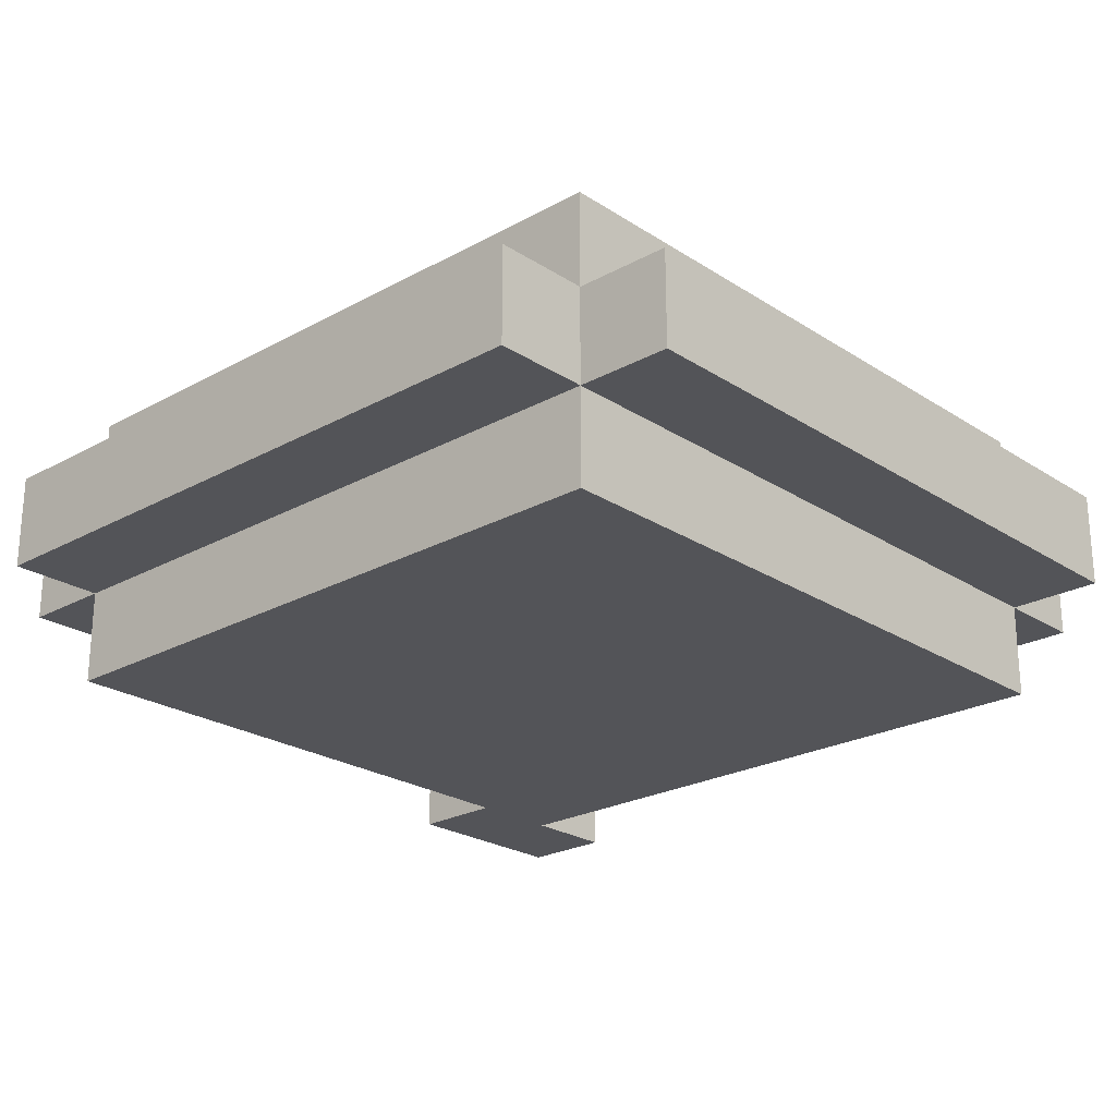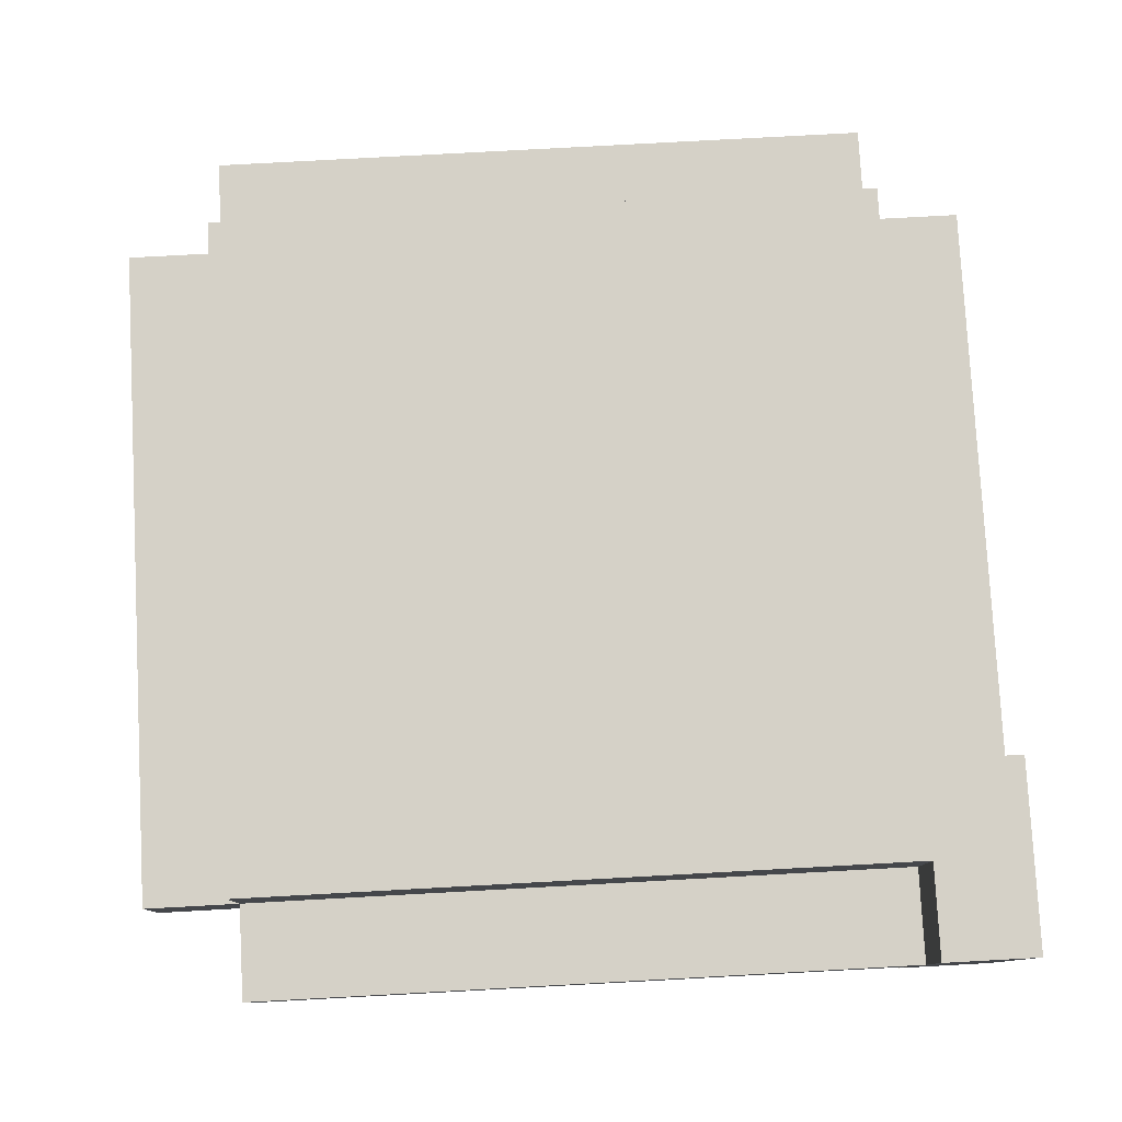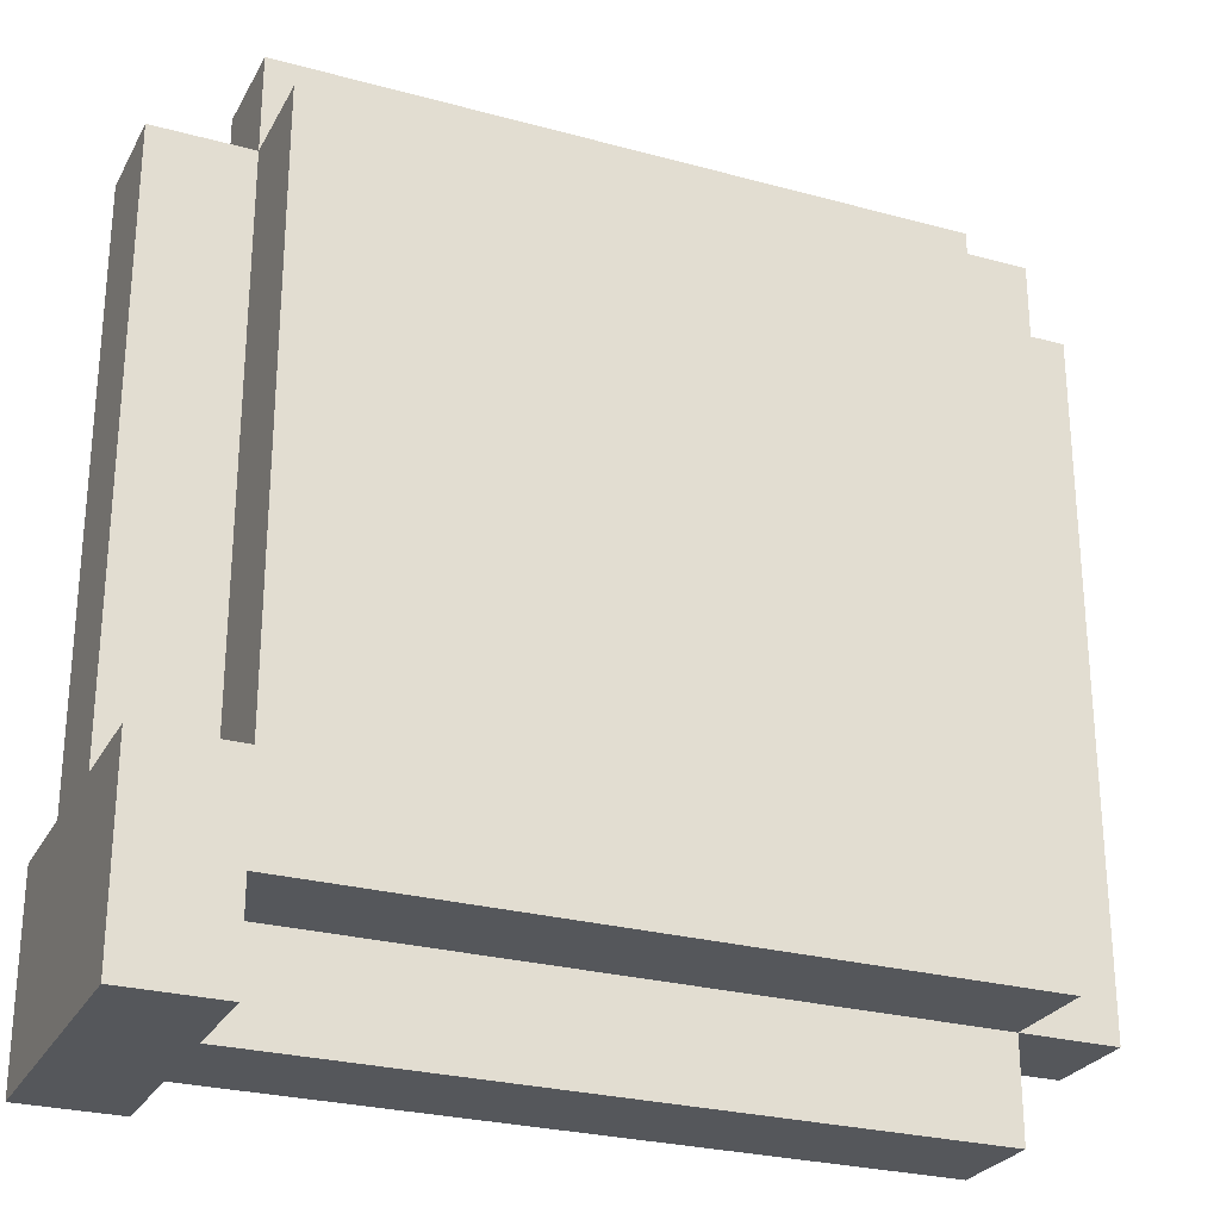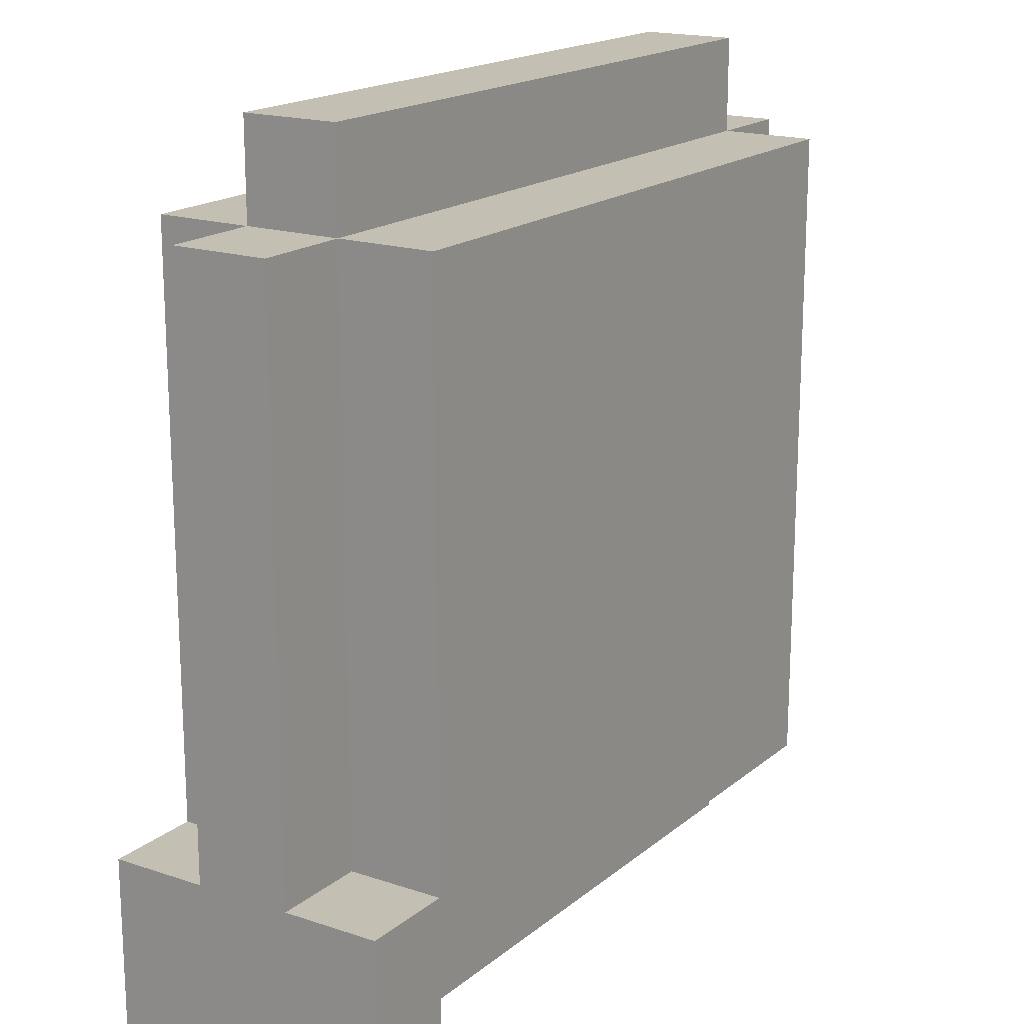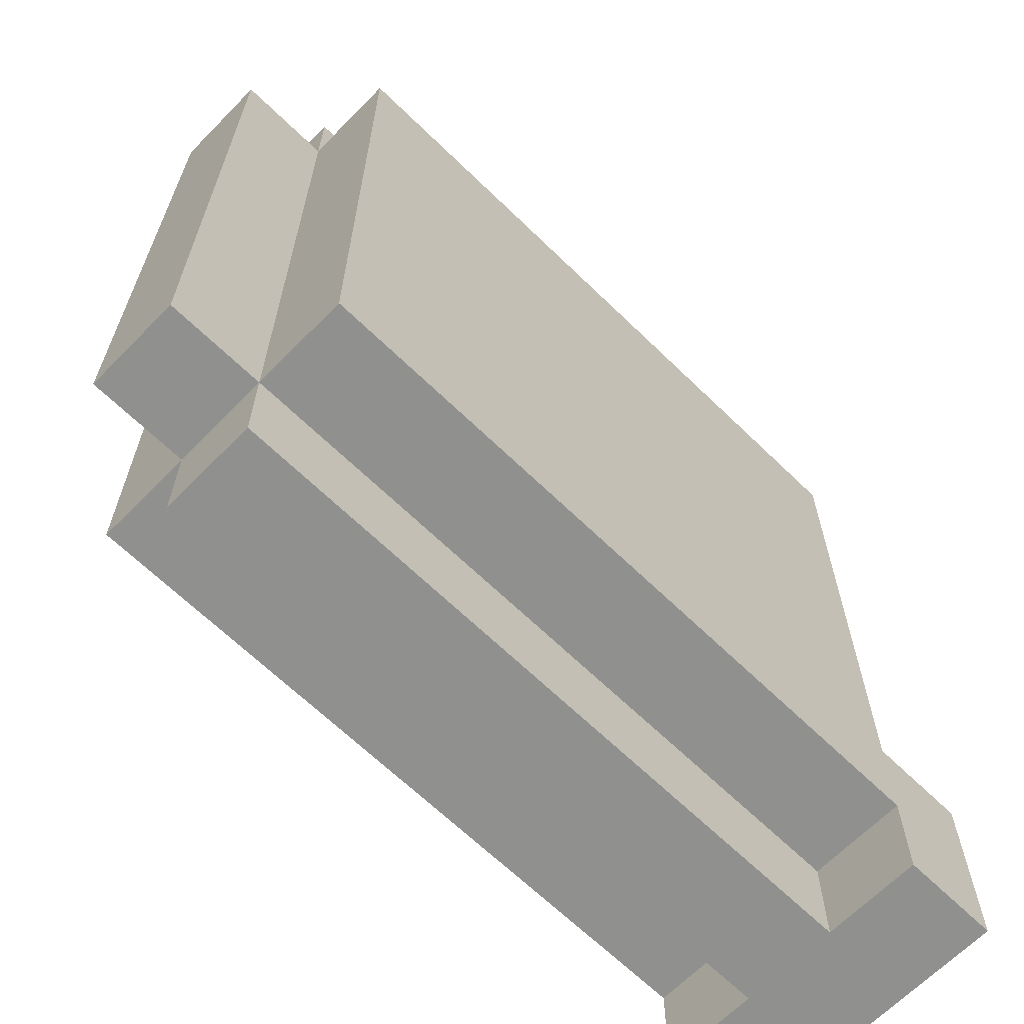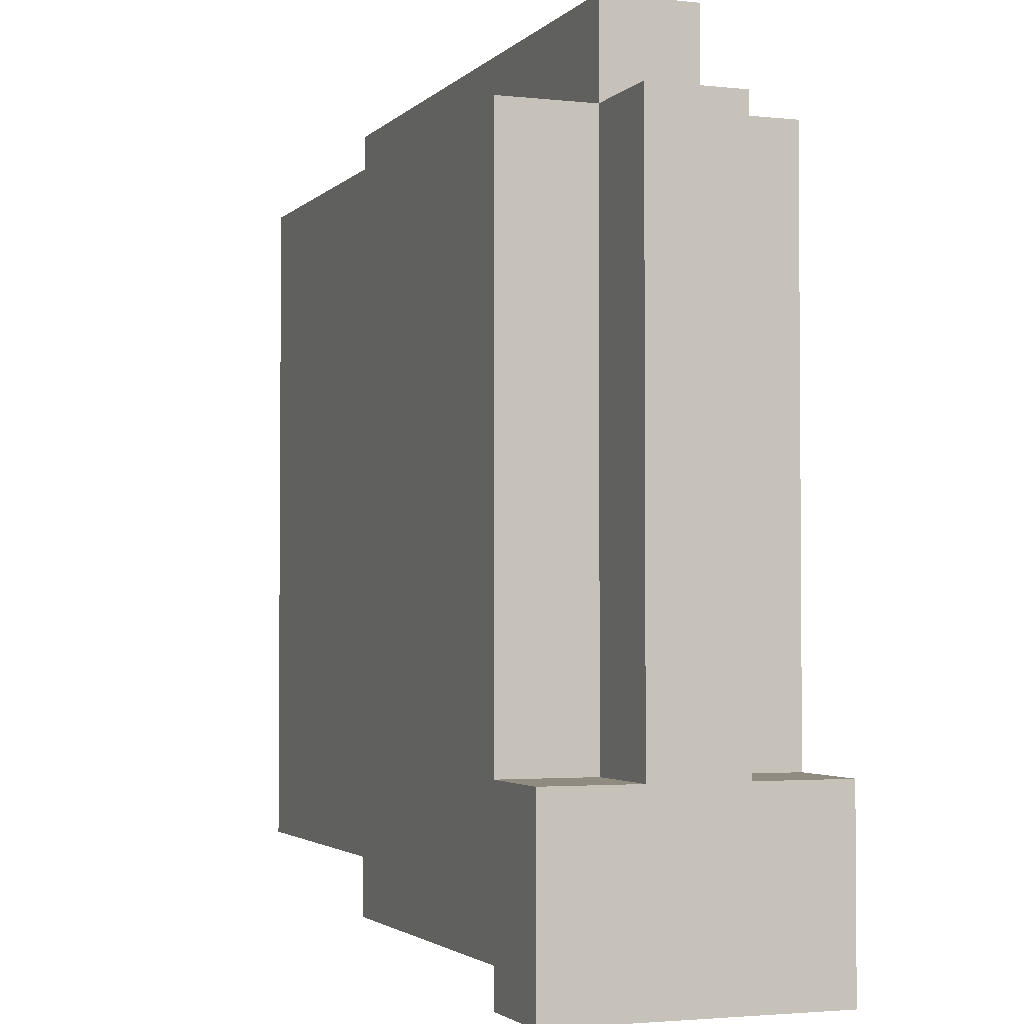
<metadata>
{"format":"obj","ext":"obj","renderer":"f3d","projection":"perspective","resolution":1024,"background":"white","views":[{"elev":-23.6,"azim":42.7,"up":"+Y"},{"elev":79.2,"azim":176.9,"up":"+Y"},{"elev":-26.7,"azim":-23.1,"up":"+Z"},{"elev":17.8,"azim":-56.8,"up":"+Z"},{"elev":-65.5,"azim":135.6,"up":"+Z"},{"elev":-2.6,"azim":-110.8,"up":"+Z"}]}
</metadata>
<code>
o tmaga0
v -0.5 0 -0.2
v -0.5 0 -0.3
v -0.5 0 -0.4
v -0.5 0.1 0.4
v -0.5 0.1 0.1
v -0.5 0.1 -0.2
v -0.5 0.2 0.4
v -0.5 0.2 0.1
v -0.5 0.2 -0.2
v -0.5 0.3 -0.2
v -0.5 0.3 -0.3
v -0.5 0.3 -0.4
v -0.4 0 0.4
v -0.4 0 -0.1
v -0.4 0 -0.2
v -0.4 0.1 0.5
v -0.4 0.1 0.4
v -0.4 0.1 0.1
v -0.4 0.1 -0.1
v -0.4 0.1 -0.2
v -0.4 0.2 0.5
v -0.4 0.2 0.4
v -0.4 0.2 0.1
v -0.4 0.2 -0.1
v -0.4 0.2 -0.2
v -0.4 0.3 0.4
v -0.4 0.3 -0.1
v -0.4 0.3 -0.2
v -0.4 0 -0.3
v -0.4 0 -0.4
v -0.4 0.1 -0.3
v -0.4 0.1 -0.4
v -0.4 0.2 -0.3
v -0.4 0.2 -0.4
v -0.4 0.3 -0.3
v -0.4 0.3 -0.4
v 0.3 0 0.4
v 0.3 0 0.2
v 0.3 0 -0.2
v 0.3 0 -0.3
v 0.3 0.1 0.5
v 0.3 0.1 0.4
v 0.3 0.1 0.2
v 0.3 0.1 0
v 0.3 0.1 -0.2
v 0.3 0.1 -0.3
v 0.3 0.1 -0.4
v 0.3 0.2 0.5
v 0.3 0.2 0.4
v 0.3 0.2 0.2
v 0.3 0.2 0
v 0.3 0.2 -0.2
v 0.3 0.2 -0.3
v 0.3 0.2 -0.4
v 0.3 0.3 0.4
v 0.3 0.3 0.2
v 0.3 0.3 -0.2
v 0.3 0.3 -0.3
v 0.4 0.1 0.4
v 0.4 0.1 0.2
v 0.4 0.1 0
v 0.4 0.1 -0.2
v 0.4 0.1 -0.3
v 0.4 0.2 0.4
v 0.4 0.2 0.2
v 0.4 0.2 0
v 0.4 0.2 -0.2
v 0.4 0.2 -0.3
v -0.4 0.1 0.5
v -0.4 0.2 0.5
v -0.3 0.1 0.5
v -0.3 0.2 0.5
v 0.2 0.1 0.5
v 0.2 0.2 0.5
v 0.3 0.1 0.5
v 0.3 0.2 0.5
v -0.5 0.1 0.4
v -0.5 0.2 0.4
v -0.4 0 0.4
v -0.4 0.1 0.4
v -0.4 0.2 0.4
v -0.4 0.3 0.4
v -0.3 0 0.4
v -0.3 0.1 0.4
v -0.3 0.2 0.4
v -0.3 0.3 0.4
v -0.2 0 0.4
v -0.2 0.1 0.4
v -0.2 0.2 0.4
v -0.2 0.3 0.4
v 0.1 0 0.4
v 0.1 0.1 0.4
v 0.1 0.2 0.4
v 0.1 0.3 0.4
v 0.2 0.1 0.4
v 0.2 0.2 0.4
v 0.3 0 0.4
v 0.3 0.1 0.4
v 0.3 0.2 0.4
v 0.3 0.3 0.4
v 0.4 0.1 0.4
v 0.4 0.2 0.4
v -0.5 0 -0.2
v -0.5 0.1 -0.2
v -0.5 0.2 -0.2
v -0.5 0.3 -0.2
v -0.4 0 -0.2
v -0.4 0.1 -0.2
v -0.4 0.2 -0.2
v -0.4 0.3 -0.2
v -0.4 0 -0.3
v -0.4 0.1 -0.3
v -0.4 0.2 -0.3
v -0.4 0.3 -0.3
v -0.3 0.1 -0.3
v -0.3 0.2 -0.3
v -0.2 0 -0.3
v -0.2 0.1 -0.3
v -0.2 0.2 -0.3
v -0.2 0.3 -0.3
v 0.1 0.1 -0.3
v 0.1 0.2 -0.3
v 0.2 0 -0.3
v 0.2 0.1 -0.3
v 0.2 0.2 -0.3
v 0.2 0.3 -0.3
v 0.3 0 -0.3
v 0.3 0.1 -0.3
v 0.3 0.2 -0.3
v 0.3 0.3 -0.3
v 0.4 0.1 -0.3
v 0.4 0.2 -0.3
v -0.5 0 -0.4
v -0.5 0.3 -0.4
v -0.4 0 -0.4
v -0.4 0.1 -0.4
v -0.4 0.2 -0.4
v -0.4 0.3 -0.4
v -0.3 0.1 -0.4
v -0.3 0.2 -0.4
v -0.2 0.1 -0.4
v -0.2 0.2 -0.4
v 0.1 0.1 -0.4
v 0.1 0.2 -0.4
v 0.3 0.1 -0.4
v 0.3 0.2 -0.4
v -0.4 0 0.4
v -0.3 0 0.4
v -0.2 0 0.4
v 0.1 0 0.4
v 0.3 0 0.4
v -0.3 0 0.3
v -0.2 0 0.3
v -0.1 0 0.3
v 0 0 0.3
v 0.1 0 0.3
v 0.2 0 0.3
v 0.2 0 0.2
v 0.3 0 0.2
v -0.3 0 0
v -0.2 0 0
v -0.1 0 0
v 0 0 0
v 0.1 0 0
v 0.2 0 0
v -0.4 0 -0.1
v -0.3 0 -0.1
v -0.5 0 -0.2
v -0.4 0 -0.2
v -0.3 0 -0.2
v -0.2 0 -0.2
v -0.1 0 -0.2
v 0 0 -0.2
v 0.1 0 -0.2
v 0.2 0 -0.2
v 0.3 0 -0.2
v -0.5 0 -0.3
v -0.4 0 -0.3
v -0.2 0 -0.3
v 0.2 0 -0.3
v 0.3 0 -0.3
v -0.5 0 -0.4
v -0.4 0 -0.4
v -0.4 0.1 0.5
v -0.3 0.1 0.5
v 0.2 0.1 0.5
v 0.3 0.1 0.5
v -0.5 0.1 0.4
v -0.4 0.1 0.4
v -0.3 0.1 0.4
v -0.2 0.1 0.4
v 0.1 0.1 0.4
v 0.2 0.1 0.4
v 0.3 0.1 0.4
v 0.4 0.1 0.4
v 0.3 0.1 0.2
v 0.4 0.1 0.2
v -0.5 0.1 0.1
v -0.4 0.1 0.1
v 0.3 0.1 0
v 0.4 0.1 0
v -0.4 0.1 -0.1
v -0.5 0.1 -0.2
v -0.4 0.1 -0.2
v 0.3 0.1 -0.2
v 0.4 0.1 -0.2
v -0.4 0.1 -0.3
v -0.3 0.1 -0.3
v -0.2 0.1 -0.3
v 0.1 0.1 -0.3
v 0.2 0.1 -0.3
v 0.3 0.1 -0.3
v 0.4 0.1 -0.3
v -0.4 0.1 -0.4
v -0.3 0.1 -0.4
v -0.2 0.1 -0.4
v 0.1 0.1 -0.4
v 0.3 0.1 -0.4
v -0.4 0.2 0.5
v -0.3 0.2 0.5
v 0.2 0.2 0.5
v 0.3 0.2 0.5
v -0.5 0.2 0.4
v -0.4 0.2 0.4
v -0.3 0.2 0.4
v -0.2 0.2 0.4
v 0.1 0.2 0.4
v 0.2 0.2 0.4
v 0.3 0.2 0.4
v 0.4 0.2 0.4
v 0.3 0.2 0.2
v 0.4 0.2 0.2
v -0.5 0.2 0.1
v -0.4 0.2 0.1
v 0.3 0.2 0
v 0.4 0.2 0
v -0.4 0.2 -0.1
v -0.5 0.2 -0.2
v -0.4 0.2 -0.2
v 0.3 0.2 -0.2
v 0.4 0.2 -0.2
v -0.4 0.2 -0.3
v -0.3 0.2 -0.3
v -0.2 0.2 -0.3
v 0.1 0.2 -0.3
v 0.2 0.2 -0.3
v 0.3 0.2 -0.3
v 0.4 0.2 -0.3
v -0.4 0.2 -0.4
v -0.3 0.2 -0.4
v -0.2 0.2 -0.4
v 0.1 0.2 -0.4
v 0.3 0.2 -0.4
v -0.4 0.3 0.4
v -0.3 0.3 0.4
v -0.2 0.3 0.4
v 0.1 0.3 0.4
v 0.3 0.3 0.4
v -0.3 0.3 0.3
v -0.2 0.3 0.3
v -0.1 0.3 0.3
v 0 0.3 0.3
v 0.1 0.3 0.3
v 0.2 0.3 0.3
v 0.2 0.3 0.2
v 0.3 0.3 0.2
v -0.3 0.3 0
v -0.2 0.3 0
v -0.1 0.3 0
v 0 0.3 0
v 0.1 0.3 0
v 0.2 0.3 0
v -0.4 0.3 -0.1
v -0.3 0.3 -0.1
v -0.5 0.3 -0.2
v -0.4 0.3 -0.2
v -0.3 0.3 -0.2
v -0.2 0.3 -0.2
v -0.1 0.3 -0.2
v 0 0.3 -0.2
v 0.1 0.3 -0.2
v 0.2 0.3 -0.2
v 0.3 0.3 -0.2
v -0.5 0.3 -0.3
v -0.4 0.3 -0.3
v -0.2 0.3 -0.3
v 0.2 0.3 -0.3
v 0.3 0.3 -0.3
v -0.5 0.3 -0.4
v -0.4 0.3 -0.4
f 6 2 1
f 7 5 4
f 8 6 5
f 8 5 7
f 9 2 6
f 9 6 8
f 10 2 9
f 11 3 2
f 11 2 10
f 12 3 11
f 17 14 13
f 18 14 17
f 19 15 14
f 19 14 18
f 20 15 19
f 21 17 16
f 22 17 21
f 26 23 22
f 26 24 23
f 27 25 24
f 27 24 26
f 28 25 27
f 29 30 31
f 31 30 32
f 33 34 35
f 35 34 36
f 37 38 42
f 38 39 43
f 42 38 43
f 43 39 44
f 39 40 45
f 44 39 45
f 45 40 46
f 41 42 48
f 48 42 49
f 46 47 53
f 53 47 54
f 49 50 55
f 51 52 56
f 55 50 56
f 50 51 56
f 52 53 57
f 56 52 57
f 57 53 58
f 59 60 64
f 60 61 65
f 64 60 65
f 61 62 66
f 65 61 66
f 62 63 67
f 66 62 67
f 67 63 68
f 71 70 69
f 72 70 71
f 73 72 71
f 74 72 73
f 75 74 73
f 76 74 75
f 80 78 77
f 81 78 80
f 83 80 79
f 84 80 83
f 85 82 81
f 86 82 85
f 87 84 83
f 88 84 87
f 89 86 85
f 90 86 89
f 91 88 87
f 92 88 91
f 93 90 89
f 94 90 93
f 95 92 91
f 96 94 93
f 97 95 91
f 98 95 97
f 99 94 96
f 100 94 99
f 101 99 98
f 102 99 101
f 107 104 103
f 108 104 107
f 109 106 105
f 110 106 109
f 111 112 115
f 113 114 116
f 111 115 117
f 117 115 118
f 116 114 119
f 119 114 120
f 117 118 121
f 119 120 122
f 117 121 123
f 123 121 124
f 122 120 125
f 125 120 126
f 123 124 127
f 127 124 128
f 125 126 129
f 129 126 130
f 128 129 131
f 131 129 132
f 133 134 135
f 135 134 136
f 136 134 137
f 137 134 138
f 136 137 139
f 139 137 140
f 139 140 141
f 141 140 142
f 141 142 143
f 143 142 144
f 143 144 145
f 145 144 146
f 152 148 147
f 152 149 148
f 153 150 149
f 153 149 152
f 154 150 153
f 155 150 154
f 156 151 150
f 156 150 155
f 157 151 156
f 158 157 156
f 158 151 157
f 159 151 158
f 160 152 147
f 160 153 152
f 161 154 153
f 161 153 160
f 162 155 154
f 162 154 161
f 163 156 155
f 163 155 162
f 164 159 158
f 164 156 163
f 164 158 156
f 165 159 164
f 166 160 147
f 167 161 160
f 167 160 166
f 169 167 166
f 170 161 167
f 170 167 169
f 171 162 161
f 171 161 170
f 172 163 162
f 172 162 171
f 173 164 163
f 173 163 172
f 174 165 164
f 174 164 173
f 175 159 165
f 175 165 174
f 176 159 175
f 177 169 168
f 178 171 170
f 178 169 177
f 178 170 169
f 179 174 173
f 179 171 178
f 179 172 171
f 179 175 174
f 179 173 172
f 180 176 175
f 180 175 179
f 181 176 180
f 182 178 177
f 183 178 182
f 189 185 184
f 190 186 185
f 190 185 189
f 191 186 190
f 192 186 191
f 193 187 186
f 193 186 192
f 194 187 193
f 196 195 194
f 197 195 196
f 198 189 188
f 199 189 198
f 200 197 196
f 201 197 200
f 202 199 198
f 203 202 198
f 204 202 203
f 205 201 200
f 206 201 205
f 212 206 205
f 213 206 212
f 214 208 207
f 215 209 208
f 215 208 214
f 216 210 209
f 216 209 215
f 217 211 210
f 217 210 216
f 217 212 211
f 218 212 217
f 219 220 224
f 220 221 225
f 224 220 225
f 225 221 226
f 226 221 227
f 221 222 228
f 227 221 228
f 228 222 229
f 229 230 231
f 231 230 232
f 223 224 233
f 233 224 234
f 231 232 235
f 235 232 236
f 233 234 237
f 233 237 238
f 238 237 239
f 235 236 240
f 240 236 241
f 240 241 247
f 247 241 248
f 242 243 249
f 243 244 250
f 249 243 250
f 244 245 251
f 250 244 251
f 245 246 252
f 251 245 252
f 246 247 252
f 252 247 253
f 254 255 259
f 255 256 259
f 256 257 260
f 259 256 260
f 260 257 261
f 261 257 262
f 257 258 263
f 262 257 263
f 263 258 264
f 263 264 265
f 264 258 265
f 265 258 266
f 254 259 267
f 259 260 267
f 260 261 268
f 267 260 268
f 261 262 269
f 268 261 269
f 262 263 270
f 269 262 270
f 265 266 271
f 270 263 271
f 263 265 271
f 271 266 272
f 254 267 273
f 267 268 274
f 273 267 274
f 273 274 276
f 274 268 277
f 276 274 277
f 268 269 278
f 277 268 278
f 269 270 279
f 278 269 279
f 270 271 280
f 279 270 280
f 271 272 281
f 280 271 281
f 272 266 282
f 281 272 282
f 282 266 283
f 275 276 284
f 277 278 285
f 284 276 285
f 276 277 285
f 280 281 286
f 285 278 286
f 278 279 286
f 281 282 286
f 279 280 286
f 282 283 287
f 286 282 287
f 287 283 288
f 284 285 289
f 289 285 290

</code>
